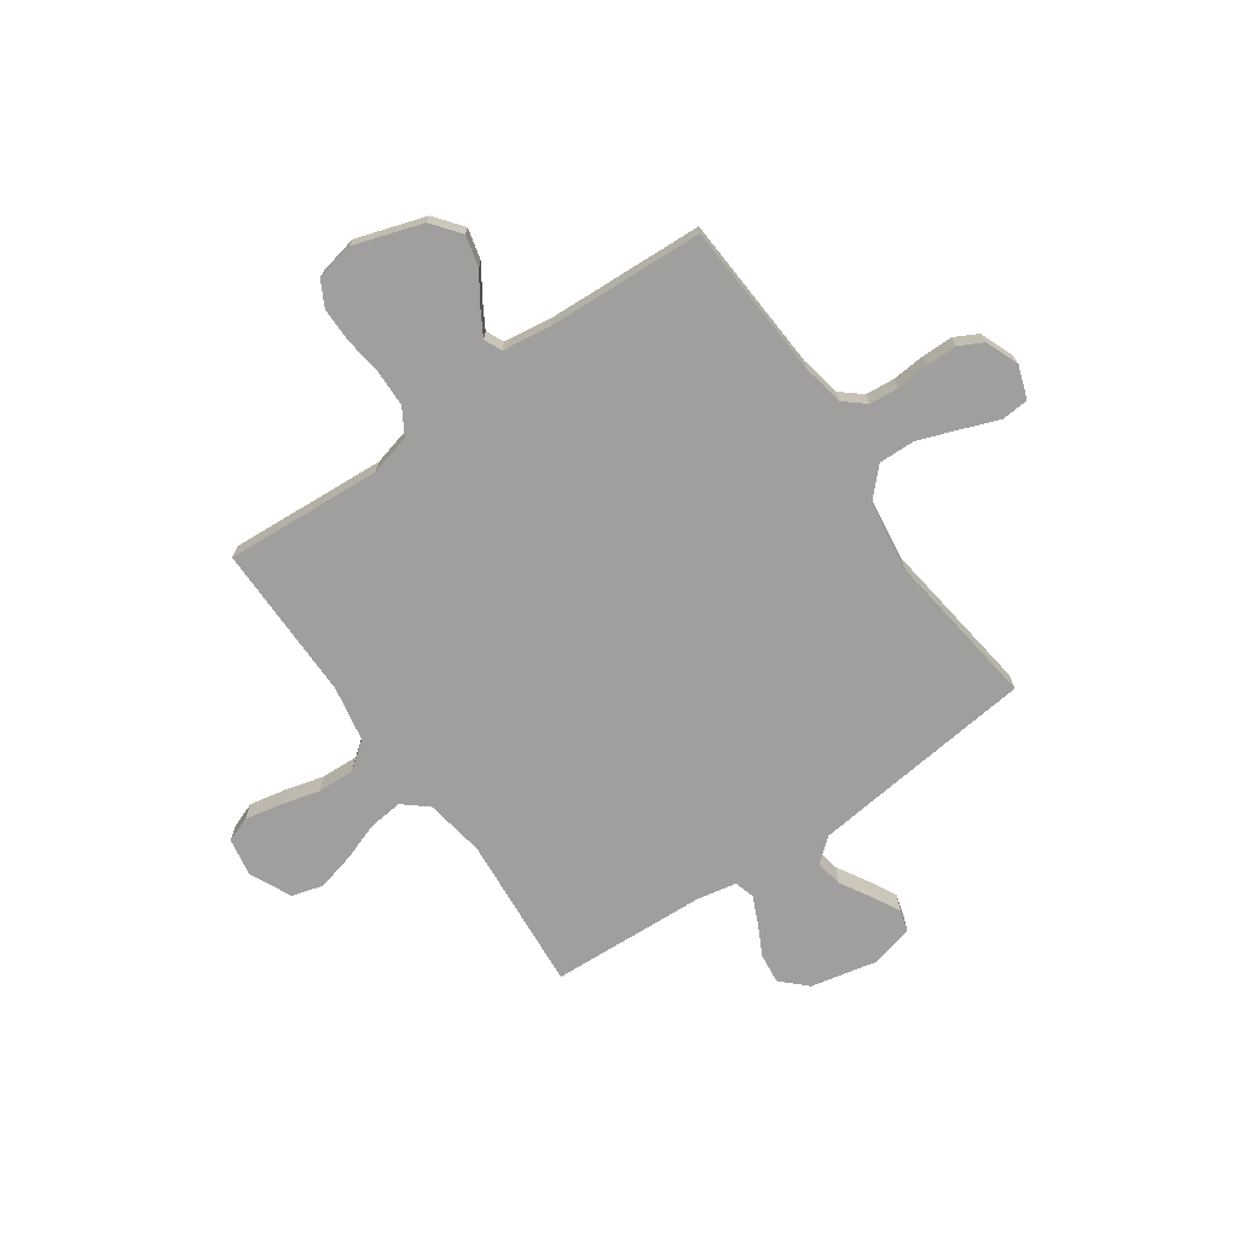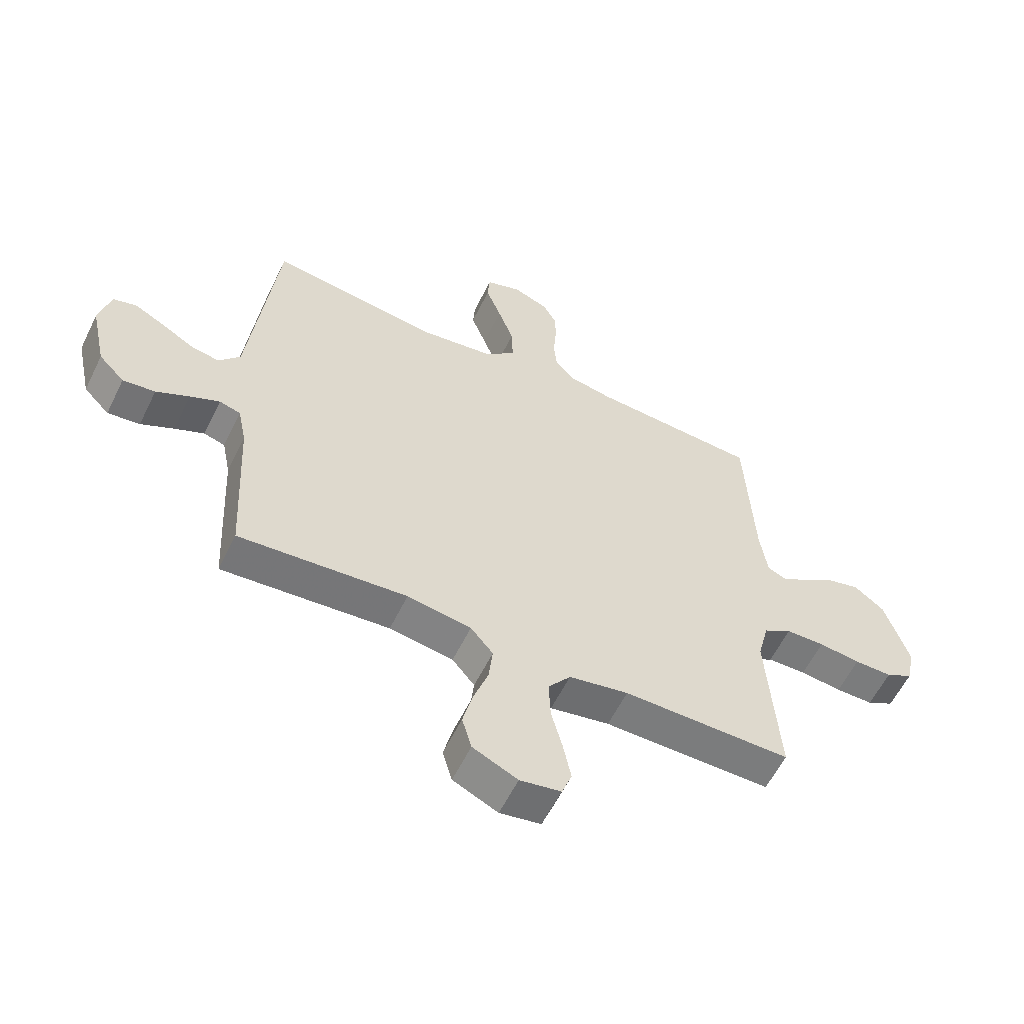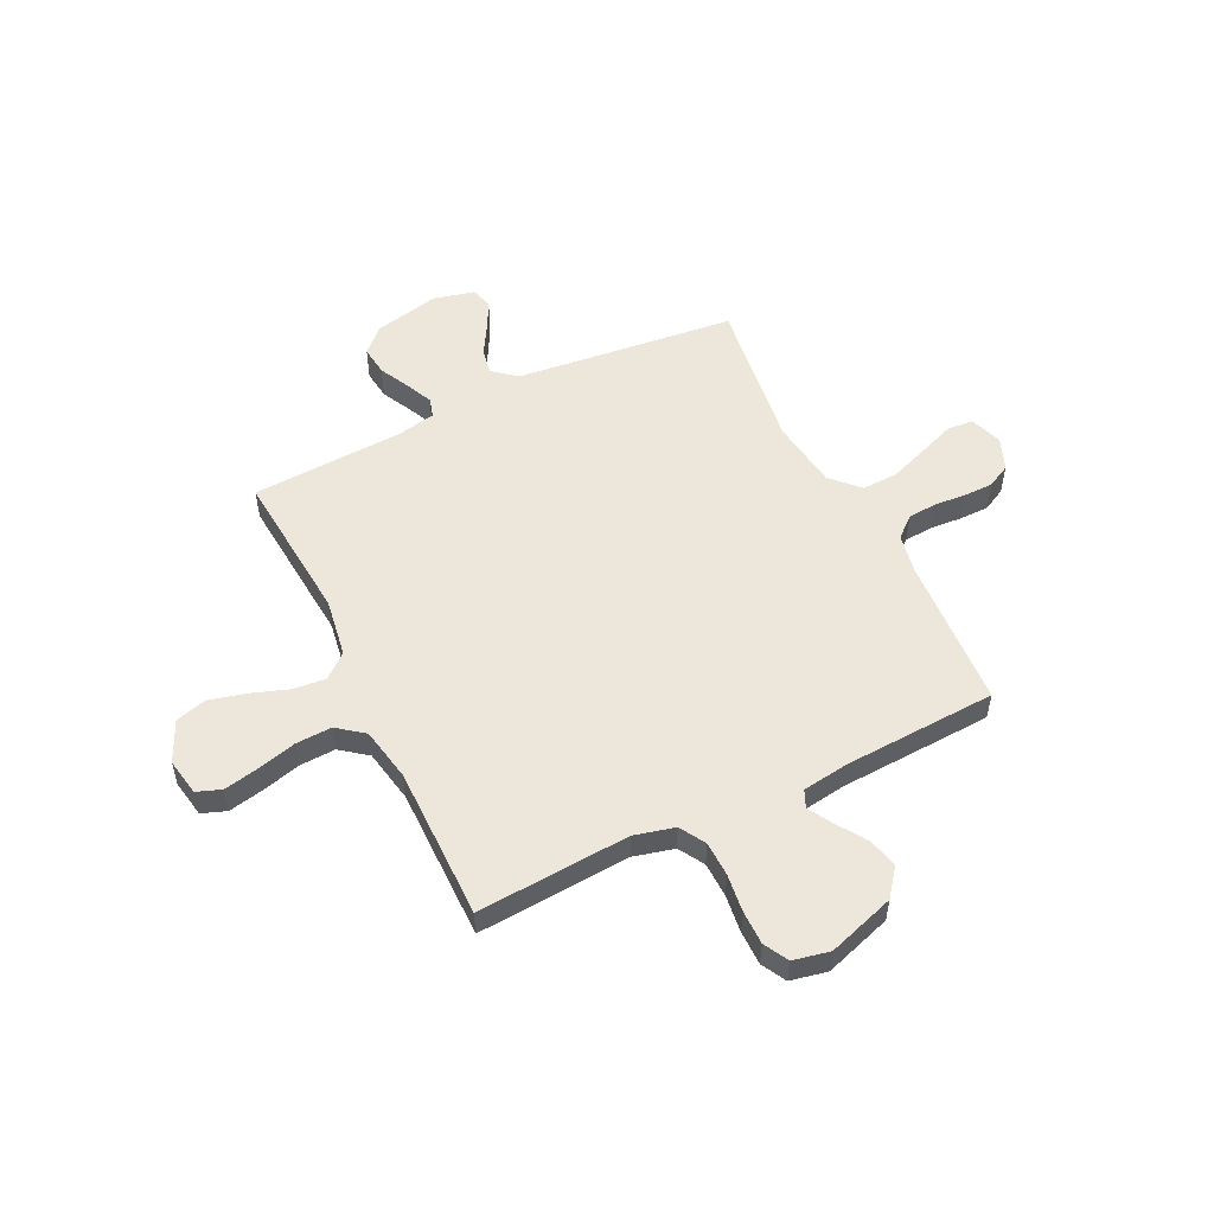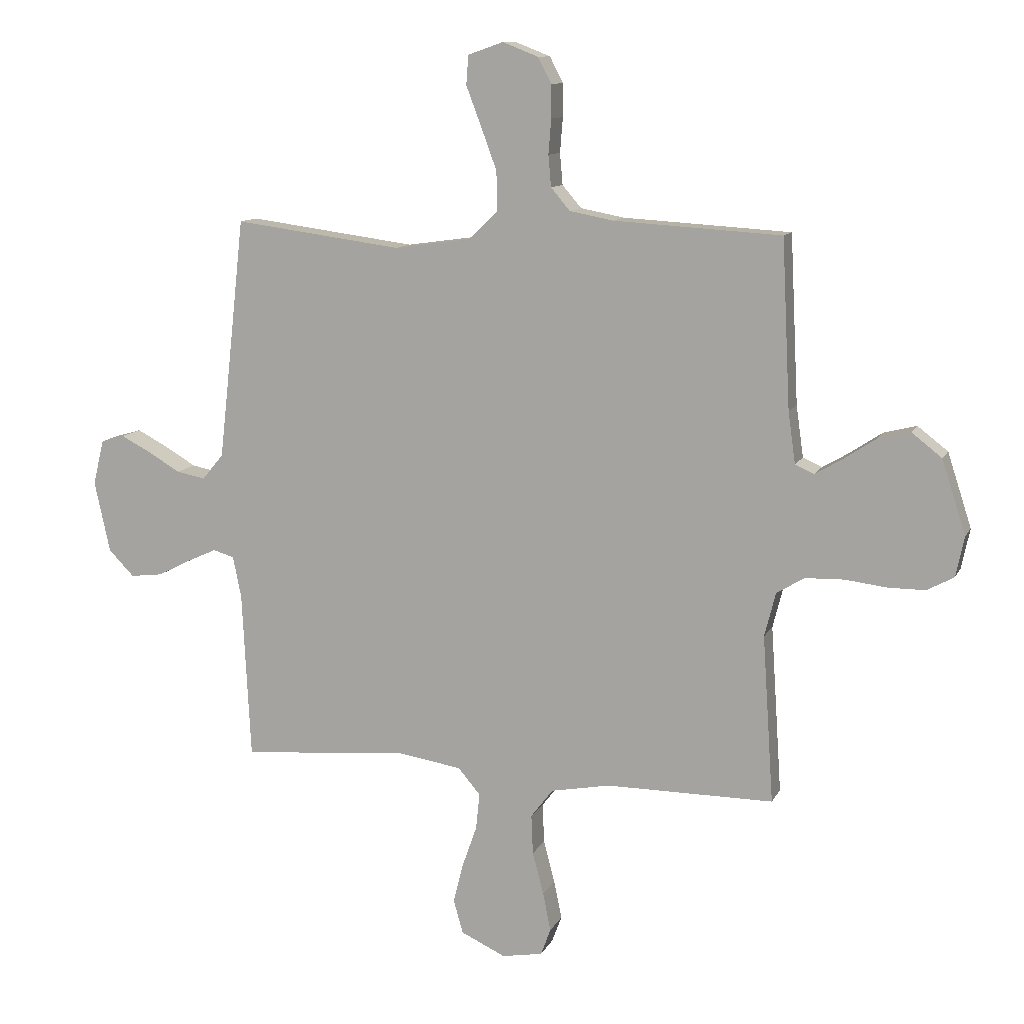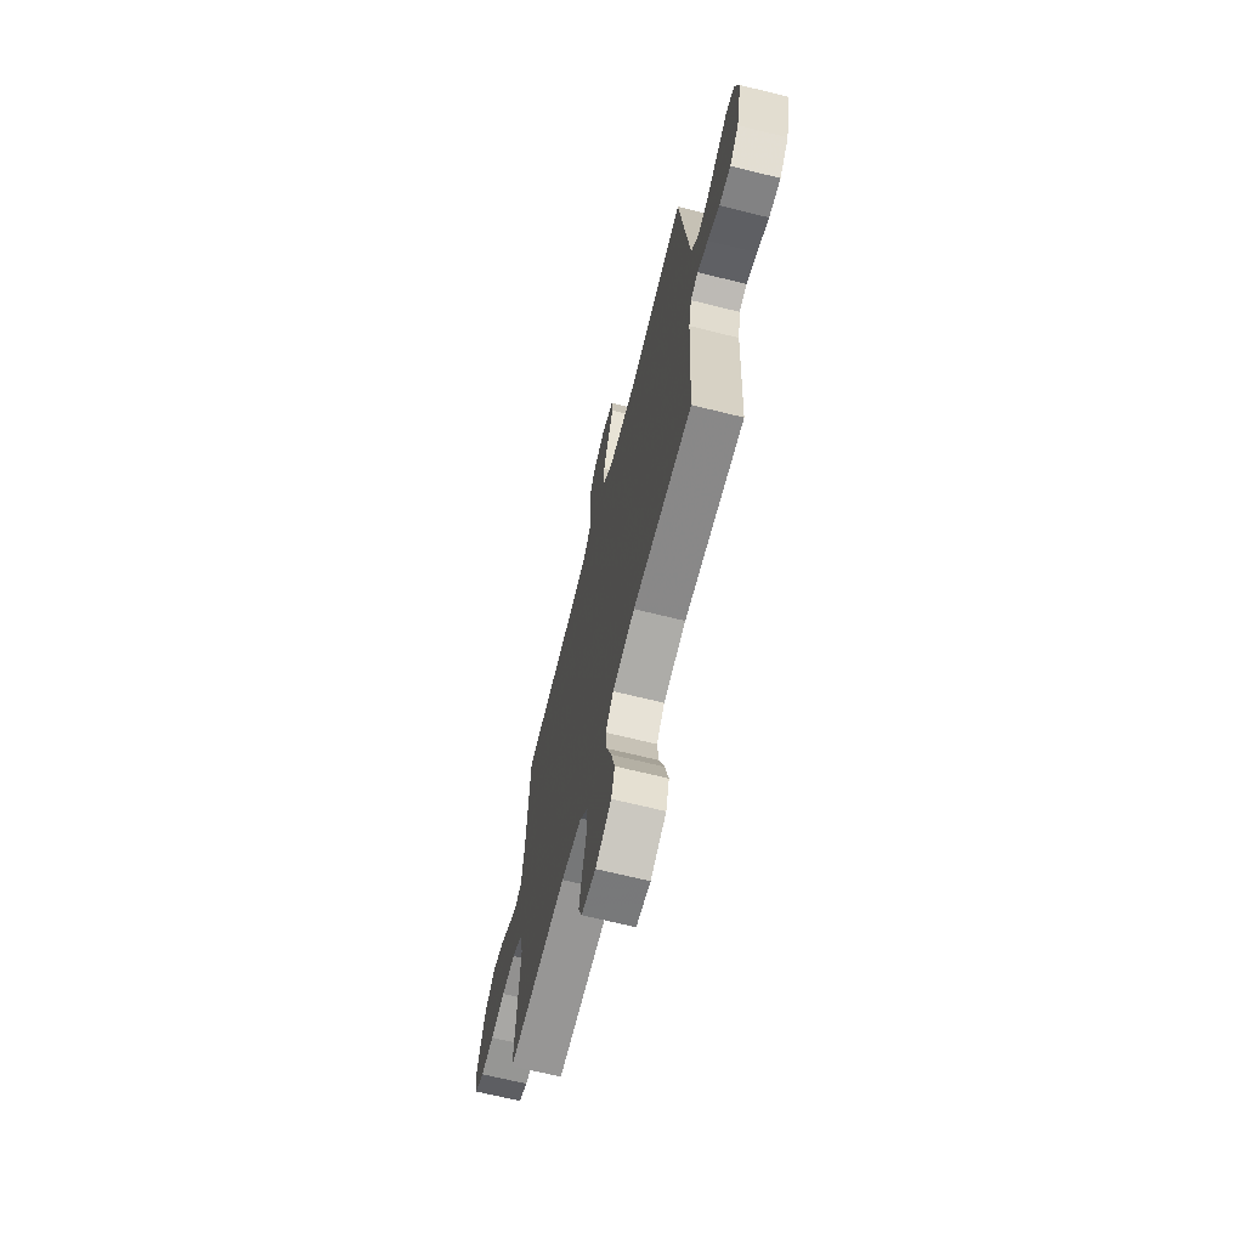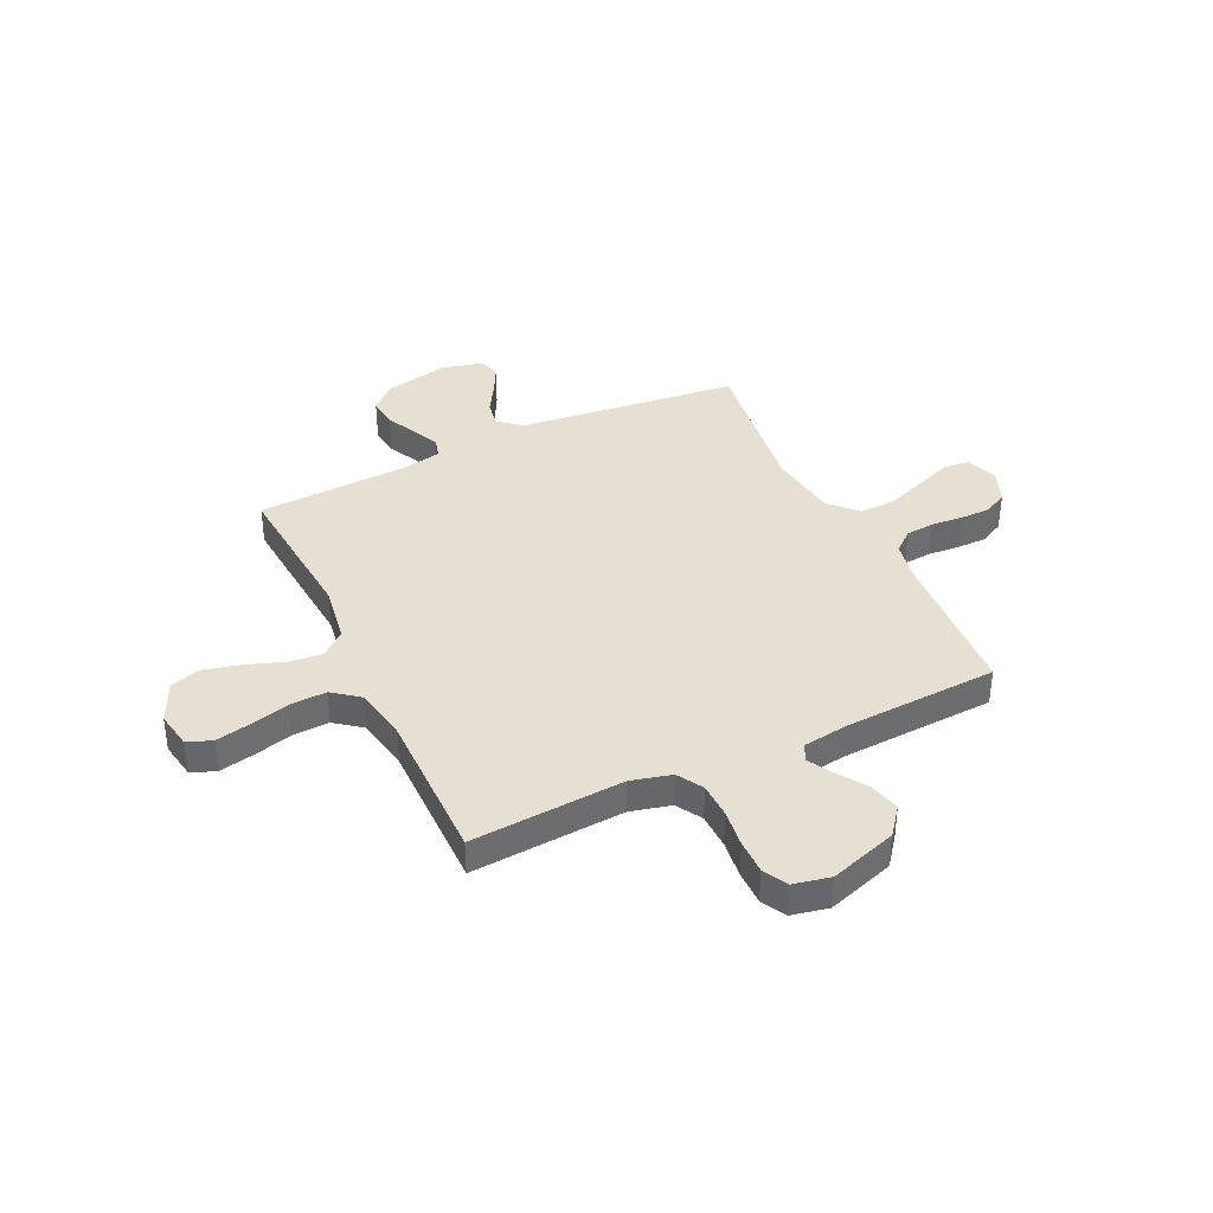
<metadata>
{"format":"obj","ext":"obj","renderer":"f3d","projection":"perspective","resolution":1024,"background":"white","views":[{"elev":-71.4,"azim":-55.0,"up":"+Y"},{"elev":-58.6,"azim":154.0,"up":"+Z"},{"elev":53.4,"azim":-116.0,"up":"+Y"},{"elev":11.1,"azim":-162.2,"up":"+Z"},{"elev":-67.7,"azim":76.0,"up":"+Z"},{"elev":38.5,"azim":-115.3,"up":"+Y"}]}
</metadata>
<code>
v 0.5 0.07 0.5
v 0.533 0.07 0.2
v 0.548 0.07 0.067
v 0.586 0.07 0.021
v 0.638 0.07 0.031
v 0.696 0.07 0.065
v 0.75 0.07 0.093
v 0.792 0.07 0.081
v 0.812 0.07 0
v 0.784 0.07 -0.128
v 0.738 0.07 -0.175
v 0.68 0.07 -0.168
v 0.621 0.07 -0.138
v 0.568 0.07 -0.114
v 0.53 0.07 -0.125
v 0.515 0.07 -0.2
v 0.5 0.07 -0.5
v 0.2 0.07 -0.475
v 0.086 0.07 -0.493
v 0.046 0.07 -0.54
v 0.053 0.07 -0.605
v 0.079 0.07 -0.679
v 0.097 0.07 -0.751
v 0.08 0.07 -0.811
v 0 0.07 -0.848
v -0.073 0.07 -0.835
v -0.091 0.07 -0.787
v -0.077 0.07 -0.718
v -0.057 0.07 -0.642
v -0.054 0.07 -0.571
v -0.094 0.07 -0.519
v -0.2 0.07 -0.499
v -0.5 0.07 -0.5
v -0.48 0.07 -0.2
v -0.5 0.07 -0.121
v -0.55 0.07 -0.091
v -0.619 0.07 -0.089
v -0.693 0.07 -0.098
v -0.76 0.07 -0.098
v -0.808 0.07 -0.072
v -0.823 0.07 0
v -0.78 0.07 0.132
v -0.726 0.07 0.174
v -0.667 0.07 0.159
v -0.61 0.07 0.121
v -0.562 0.07 0.093
v -0.528 0.07 0.108
v -0.515 0.07 0.2
v -0.5 0.07 0.5
v -0.2 0.07 0.518
v -0.122 0.07 0.533
v -0.088 0.07 0.573
v -0.083 0.07 0.629
v -0.088 0.07 0.691
v -0.088 0.07 0.75
v -0.064 0.07 0.796
v 0 0.07 0.821
v 0.063 0.07 0.799
v 0.067 0.07 0.747
v 0.04 0.07 0.676
v 0.012 0.07 0.6
v 0.01 0.07 0.53
v 0.063 0.07 0.479
v 0.2 0.07 0.46
v 0.5 0 0.5
v 0.533 0 0.2
v 0.548 0 0.067
v 0.586 0 0.021
v 0.638 0 0.031
v 0.696 0 0.065
v 0.75 0 0.093
v 0.792 0 0.081
v 0.812 0 0
v 0.784 0 -0.128
v 0.738 0 -0.175
v 0.68 0 -0.168
v 0.621 0 -0.138
v 0.568 0 -0.114
v 0.53 0 -0.125
v 0.515 0 -0.2
v 0.5 0 -0.5
v 0.2 0 -0.475
v 0.086 0 -0.493
v 0.046 0 -0.54
v 0.053 0 -0.605
v 0.079 0 -0.679
v 0.097 0 -0.751
v 0.08 0 -0.811
v 0 0 -0.848
v -0.073 0 -0.835
v -0.091 0 -0.787
v -0.077 0 -0.718
v -0.057 0 -0.642
v -0.054 0 -0.571
v -0.094 0 -0.519
v -0.2 0 -0.499
v -0.5 0 -0.5
v -0.48 0 -0.2
v -0.5 0 -0.121
v -0.55 0 -0.091
v -0.619 0 -0.089
v -0.693 0 -0.098
v -0.76 0 -0.098
v -0.808 0 -0.072
v -0.823 0 0
v -0.78 0 0.132
v -0.726 0 0.174
v -0.667 0 0.159
v -0.61 0 0.121
v -0.562 0 0.093
v -0.528 0 0.108
v -0.515 0 0.2
v -0.5 0 0.5
v -0.2 0 0.518
v -0.122 0 0.533
v -0.088 0 0.573
v -0.083 0 0.629
v -0.088 0 0.691
v -0.088 0 0.75
v -0.064 0 0.796
v 0 0 0.821
v 0.063 0 0.799
v 0.067 0 0.747
v 0.04 0 0.676
v 0.012 0 0.6
v 0.01 0 0.53
v 0.063 0 0.479
v 0.2 0 0.46
f 57 58 59 60
f 57 60 61
f 56 57 61 62
f 53 54 55 56
f 52 53 56 62
f 48 49 50
f 47 48 50 51
f 42 43 44 45
f 42 45 46
f 41 42 46
f 40 41 46
f 37 38 39 40
f 36 37 40 46
f 35 36 46 47
f 32 33 34
f 31 32 34 35
f 26 27 28 29
f 24 25 26 29
f 24 29 30
f 21 22 23 24
f 21 24 30
f 20 21 30 31
f 16 17 18
f 15 16 18 19
f 10 11 12 13
f 10 13 14
f 9 10 14
f 8 9 14 15
f 5 6 7 8
f 64 1 2
f 63 64 2 3
f 51 52 62 63
f 19 20 31 35
f 15 19 35 47
f 5 8 15
f 4 5 15
f 15 47 51 63
f 3 4 15 63
f 124 123 122 121
f 125 124 121
f 126 125 121 120
f 120 119 118 117
f 126 120 117 116
f 114 113 112
f 115 114 112 111
f 109 108 107 106
f 110 109 106
f 110 106 105
f 110 105 104
f 104 103 102 101
f 110 104 101 100
f 111 110 100 99
f 98 97 96
f 99 98 96 95
f 93 92 91 90
f 93 90 89 88
f 94 93 88
f 88 87 86 85
f 94 88 85
f 95 94 85 84
f 82 81 80
f 83 82 80 79
f 77 76 75 74
f 78 77 74
f 78 74 73
f 79 78 73 72
f 72 71 70 69
f 66 65 128
f 67 66 128 127
f 127 126 116 115
f 99 95 84 83
f 111 99 83 79
f 79 72 69
f 79 69 68
f 127 115 111 79
f 127 79 68 67
f 1 65 66 2
f 2 66 67 3
f 3 67 68 4
f 4 68 69 5
f 5 69 70 6
f 6 70 71 7
f 7 71 72 8
f 8 72 73 9
f 9 73 74 10
f 10 74 75 11
f 11 75 76 12
f 12 76 77 13
f 13 77 78 14
f 14 78 79 15
f 15 79 80 16
f 16 80 81 17
f 17 81 82 18
f 18 82 83 19
f 19 83 84 20
f 20 84 85 21
f 21 85 86 22
f 22 86 87 23
f 23 87 88 24
f 24 88 89 25
f 25 89 90 26
f 26 90 91 27
f 27 91 92 28
f 28 92 93 29
f 29 93 94 30
f 30 94 95 31
f 31 95 96 32
f 32 96 97 33
f 33 97 98 34
f 34 98 99 35
f 35 99 100 36
f 36 100 101 37
f 37 101 102 38
f 38 102 103 39
f 39 103 104 40
f 40 104 105 41
f 41 105 106 42
f 42 106 107 43
f 43 107 108 44
f 44 108 109 45
f 45 109 110 46
f 46 110 111 47
f 47 111 112 48
f 48 112 113 49
f 49 113 114 50
f 50 114 115 51
f 51 115 116 52
f 52 116 117 53
f 53 117 118 54
f 54 118 119 55
f 55 119 120 56
f 56 120 121 57
f 57 121 122 58
f 58 122 123 59
f 59 123 124 60
f 60 124 125 61
f 61 125 126 62
f 62 126 127 63
f 63 127 128 64
f 64 128 65 1

</code>
